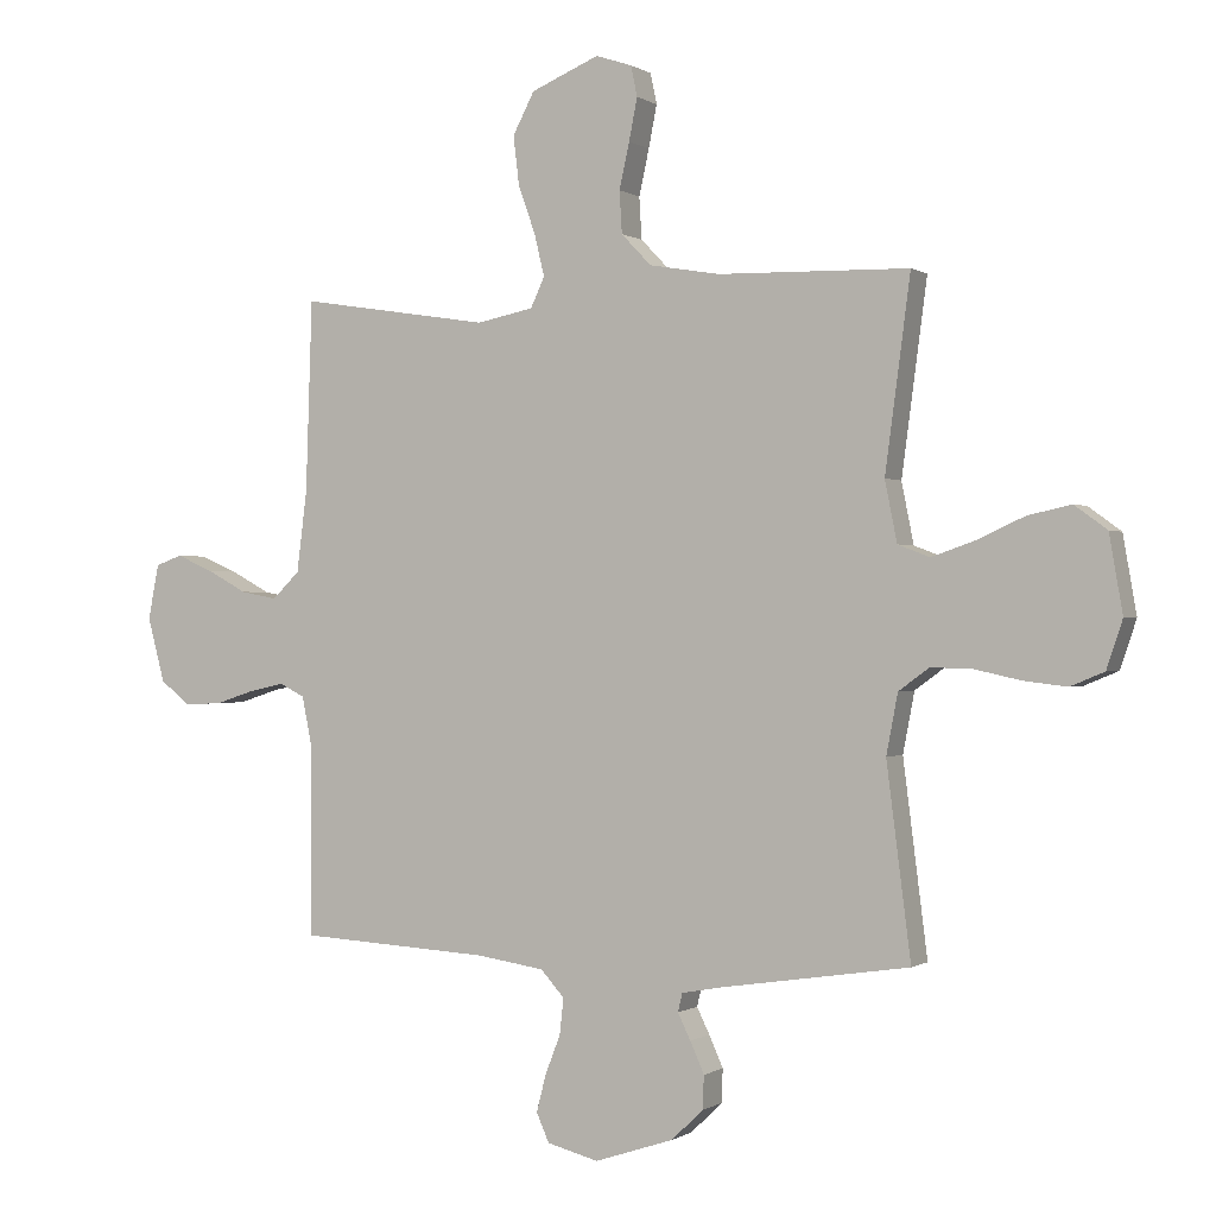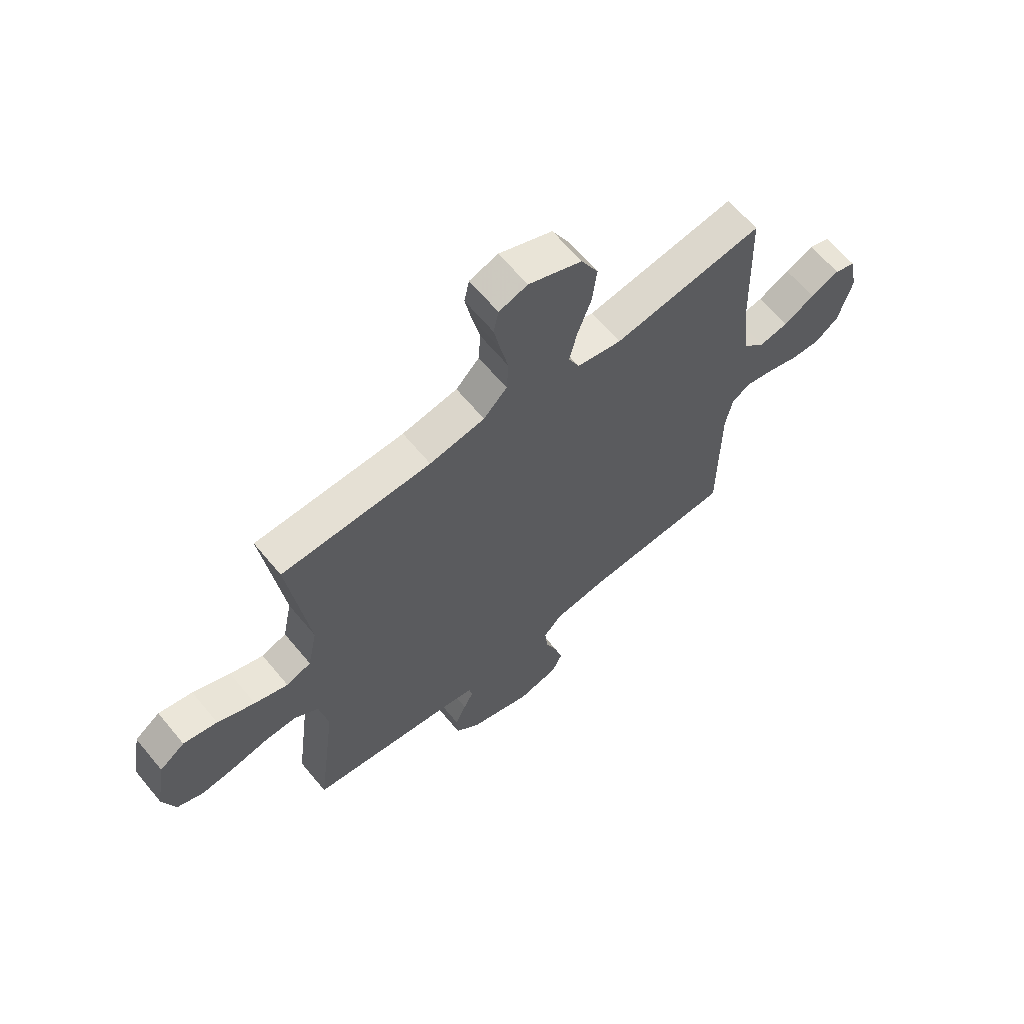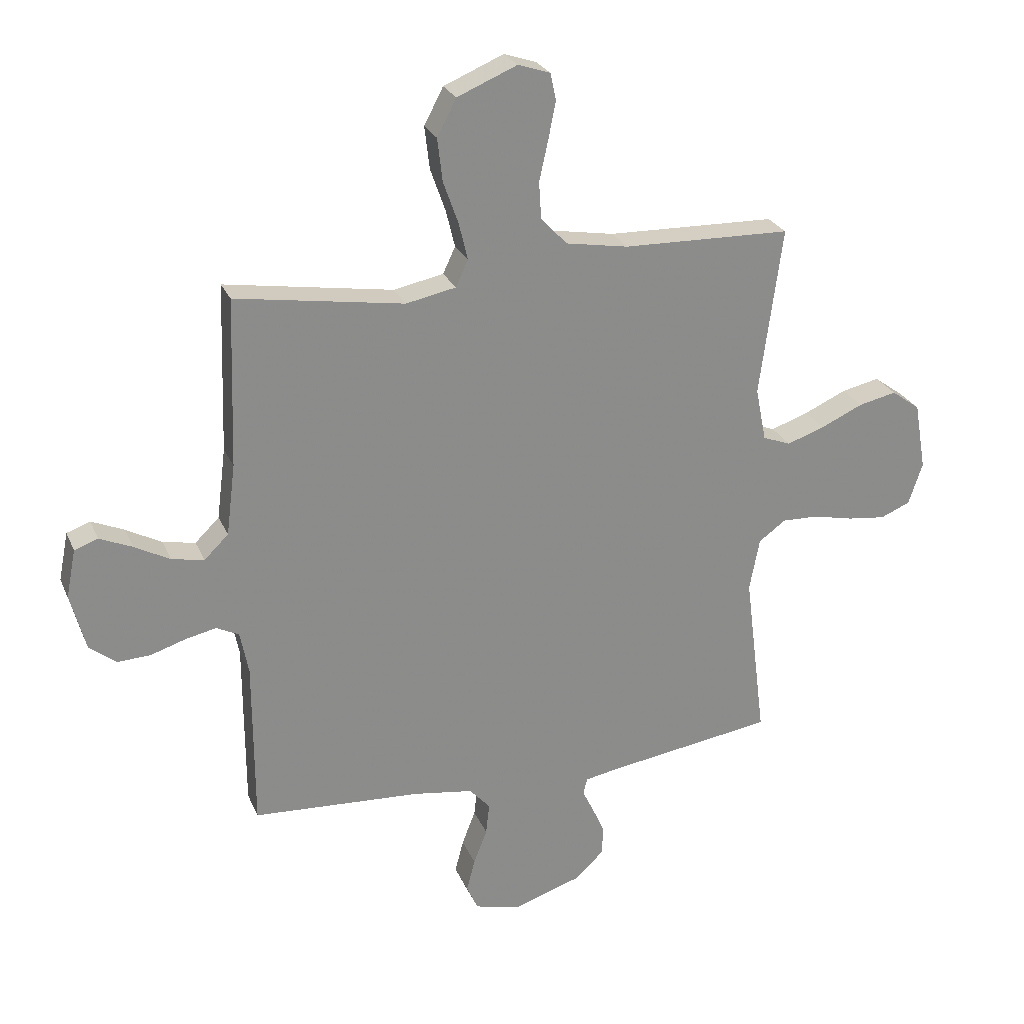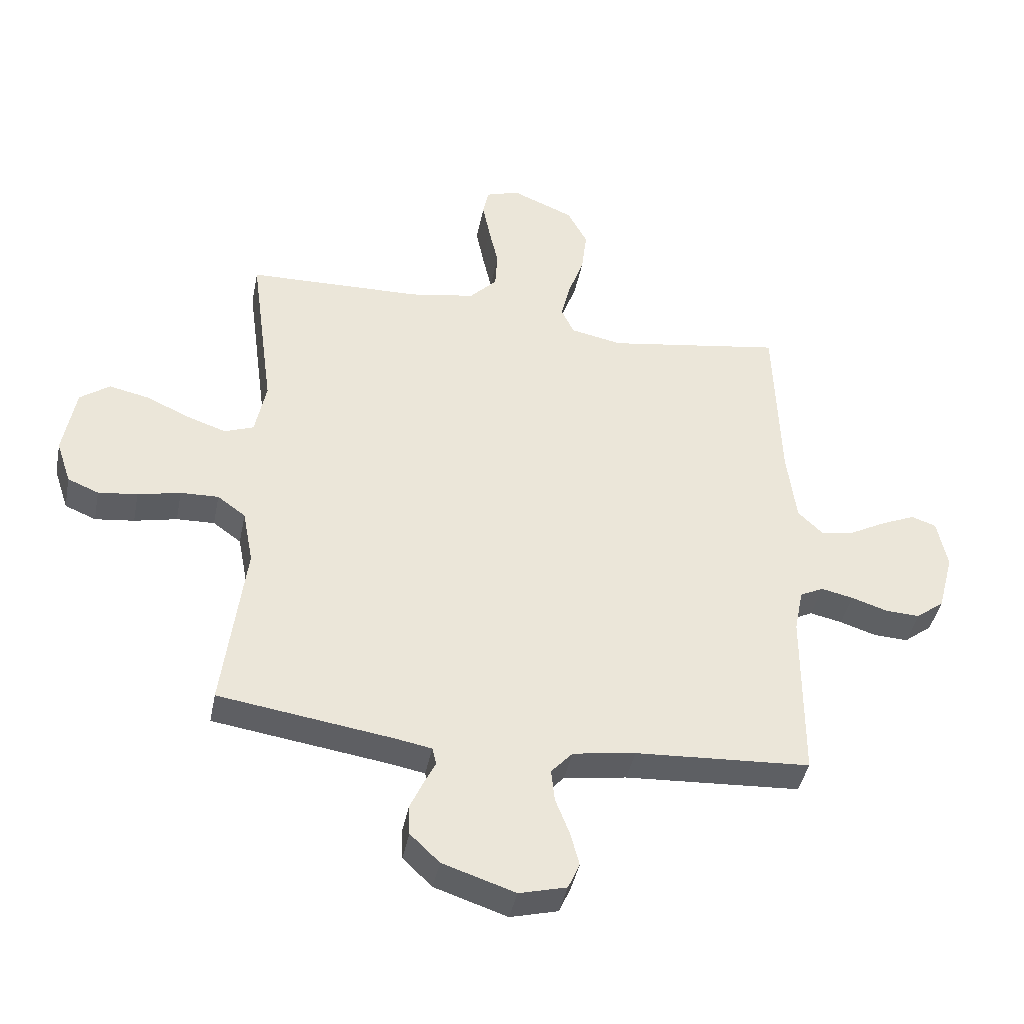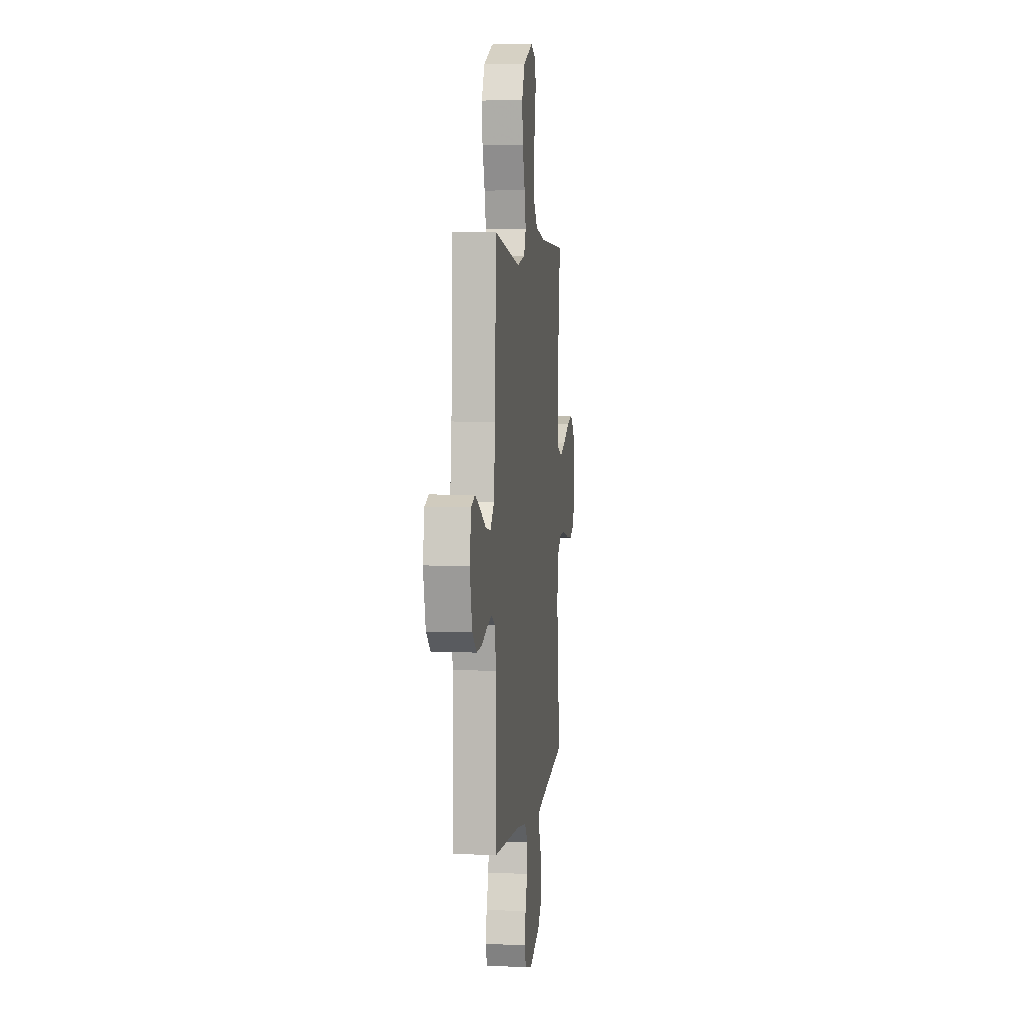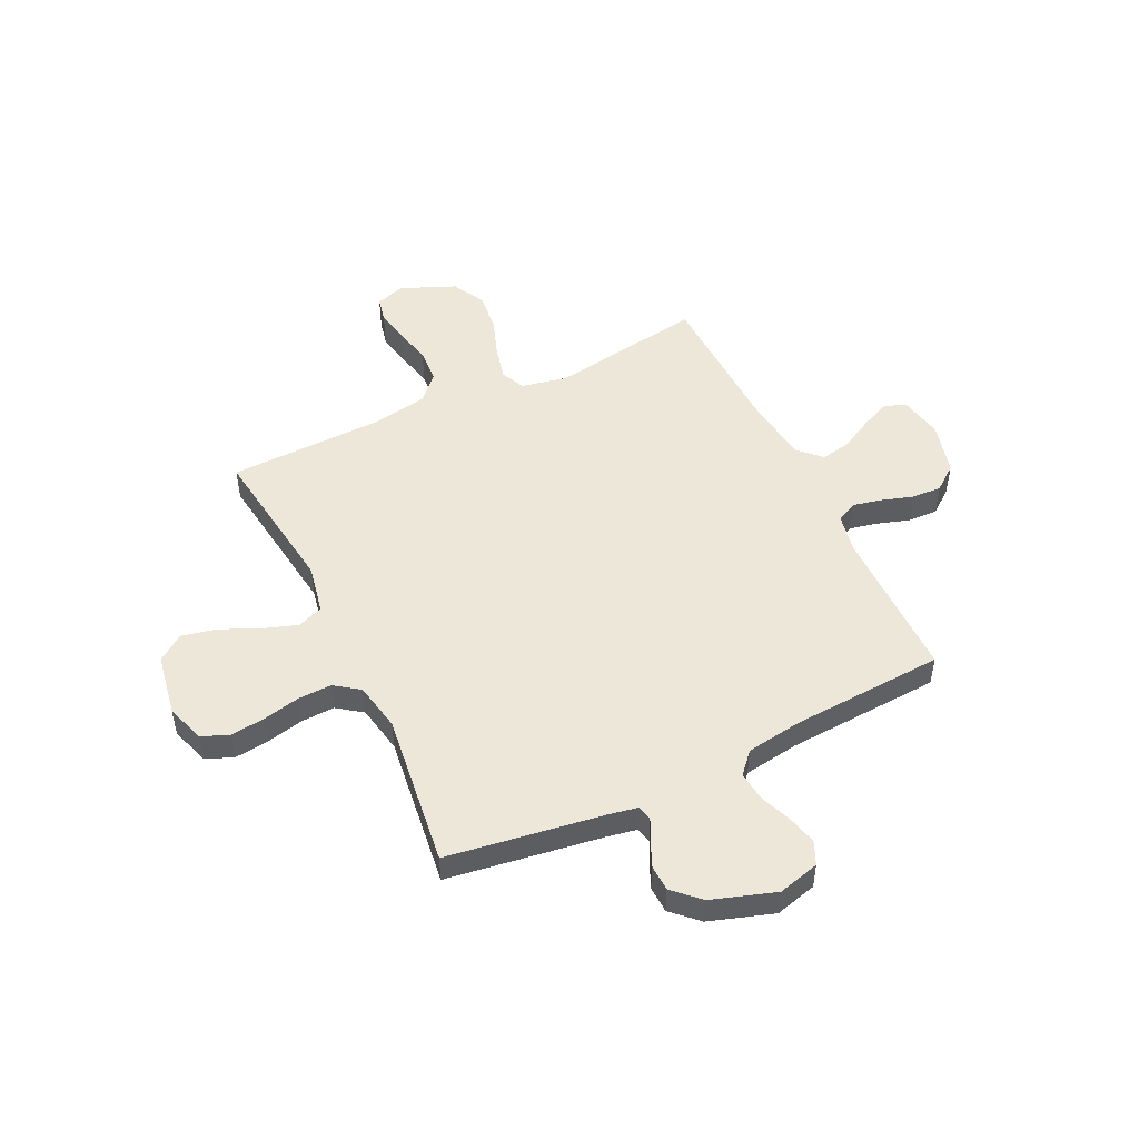
<metadata>
{"format":"obj","ext":"obj","renderer":"f3d","projection":"perspective","resolution":1024,"background":"white","views":[{"elev":-0.3,"azim":25.7,"up":"+Z"},{"elev":64.1,"azim":140.4,"up":"+Z"},{"elev":25.7,"azim":-19.4,"up":"+Z"},{"elev":-41.8,"azim":168.9,"up":"+Z"},{"elev":4.6,"azim":-83.1,"up":"+Z"},{"elev":50.1,"azim":154.3,"up":"+Y"}]}
</metadata>
<code>
v -0.5 0.07 -0.5
v -0.501 0.07 -0.2
v -0.516 0.07 -0.124
v -0.556 0.07 -0.104
v -0.611 0.07 -0.116
v -0.673 0.07 -0.136
v -0.732 0.07 -0.139
v -0.78 0.07 -0.102
v -0.807 0.07 0
v -0.79 0.07 0.086
v -0.748 0.07 0.101
v -0.69 0.07 0.076
v -0.627 0.07 0.042
v -0.569 0.07 0.031
v -0.526 0.07 0.073
v -0.51 0.07 0.2
v -0.5 0.07 0.5
v -0.2 0.07 0.453
v -0.111 0.07 0.471
v -0.089 0.07 0.518
v -0.105 0.07 0.584
v -0.132 0.07 0.66
v -0.141 0.07 0.736
v -0.107 0.07 0.801
v 0 0.07 0.846
v 0.057 0.07 0.827
v 0.067 0.07 0.779
v 0.054 0.07 0.713
v 0.038 0.07 0.641
v 0.042 0.07 0.575
v 0.089 0.07 0.526
v 0.2 0.07 0.507
v 0.5 0.07 0.5
v 0.46 0.07 0.2
v 0.479 0.07 0.105
v 0.529 0.07 0.086
v 0.596 0.07 0.109
v 0.671 0.07 0.143
v 0.739 0.07 0.158
v 0.79 0.07 0.121
v 0.811 0.07 0
v 0.786 0.07 -0.075
v 0.733 0.07 -0.097
v 0.666 0.07 -0.089
v 0.593 0.07 -0.073
v 0.528 0.07 -0.071
v 0.48 0.07 -0.106
v 0.462 0.07 -0.2
v 0.5 0.07 -0.5
v 0.2 0.07 -0.545
v 0.141 0.07 -0.556
v 0.134 0.07 -0.585
v 0.154 0.07 -0.626
v 0.176 0.07 -0.675
v 0.174 0.07 -0.727
v 0.124 0.07 -0.775
v 0 0.07 -0.816
v -0.081 0.07 -0.795
v -0.101 0.07 -0.75
v -0.086 0.07 -0.692
v -0.062 0.07 -0.63
v -0.056 0.07 -0.574
v -0.093 0.07 -0.533
v -0.2 0.07 -0.517
v -0.5 0 -0.5
v -0.501 0 -0.2
v -0.516 0 -0.124
v -0.556 0 -0.104
v -0.611 0 -0.116
v -0.673 0 -0.136
v -0.732 0 -0.139
v -0.78 0 -0.102
v -0.807 0 0
v -0.79 0 0.086
v -0.748 0 0.101
v -0.69 0 0.076
v -0.627 0 0.042
v -0.569 0 0.031
v -0.526 0 0.073
v -0.51 0 0.2
v -0.5 0 0.5
v -0.2 0 0.453
v -0.111 0 0.471
v -0.089 0 0.518
v -0.105 0 0.584
v -0.132 0 0.66
v -0.141 0 0.736
v -0.107 0 0.801
v 0 0 0.846
v 0.057 0 0.827
v 0.067 0 0.779
v 0.054 0 0.713
v 0.038 0 0.641
v 0.042 0 0.575
v 0.089 0 0.526
v 0.2 0 0.507
v 0.5 0 0.5
v 0.46 0 0.2
v 0.479 0 0.105
v 0.529 0 0.086
v 0.596 0 0.109
v 0.671 0 0.143
v 0.739 0 0.158
v 0.79 0 0.121
v 0.811 0 0
v 0.786 0 -0.075
v 0.733 0 -0.097
v 0.666 0 -0.089
v 0.593 0 -0.073
v 0.528 0 -0.071
v 0.48 0 -0.106
v 0.462 0 -0.2
v 0.5 0 -0.5
v 0.2 0 -0.545
v 0.141 0 -0.556
v 0.134 0 -0.585
v 0.154 0 -0.626
v 0.176 0 -0.675
v 0.174 0 -0.727
v 0.124 0 -0.775
v 0 0 -0.816
v -0.081 0 -0.795
v -0.101 0 -0.75
v -0.086 0 -0.692
v -0.062 0 -0.63
v -0.056 0 -0.574
v -0.093 0 -0.533
v -0.2 0 -0.517
f 58 59 60 61
f 56 57 58 61
f 56 61 62
f 55 56 62
f 52 53 54 55
f 52 55 62 63
f 48 49 50
f 47 48 50 51
f 42 43 44 45
f 42 45 46
f 41 42 46
f 40 41 46
f 37 38 39 40
f 36 37 40 46
f 35 36 46 47
f 32 33 34
f 31 32 34 35
f 30 31 35 47
f 26 27 28 29
f 24 25 26 29
f 24 29 30
f 21 22 23 24
f 20 21 24 30
f 19 20 30 47
f 16 17 18
f 15 16 18 19
f 14 15 19 47
f 10 11 12 13
f 8 9 10 13
f 8 13 14
f 5 6 7 8
f 4 5 8 14
f 3 4 14 47
f 64 1 2
f 63 64 2 3
f 51 52 63 3
f 3 47 51
f 125 124 123 122
f 125 122 121 120
f 126 125 120
f 126 120 119
f 119 118 117 116
f 127 126 119 116
f 114 113 112
f 115 114 112 111
f 109 108 107 106
f 110 109 106
f 110 106 105
f 110 105 104
f 104 103 102 101
f 110 104 101 100
f 111 110 100 99
f 98 97 96
f 99 98 96 95
f 111 99 95 94
f 93 92 91 90
f 93 90 89 88
f 94 93 88
f 88 87 86 85
f 94 88 85 84
f 111 94 84 83
f 82 81 80
f 83 82 80 79
f 111 83 79 78
f 77 76 75 74
f 77 74 73 72
f 78 77 72
f 72 71 70 69
f 78 72 69 68
f 111 78 68 67
f 66 65 128
f 67 66 128 127
f 67 127 116 115
f 115 111 67
f 1 65 66 2
f 2 66 67 3
f 3 67 68 4
f 4 68 69 5
f 5 69 70 6
f 6 70 71 7
f 7 71 72 8
f 8 72 73 9
f 9 73 74 10
f 10 74 75 11
f 11 75 76 12
f 12 76 77 13
f 13 77 78 14
f 14 78 79 15
f 15 79 80 16
f 16 80 81 17
f 17 81 82 18
f 18 82 83 19
f 19 83 84 20
f 20 84 85 21
f 21 85 86 22
f 22 86 87 23
f 23 87 88 24
f 24 88 89 25
f 25 89 90 26
f 26 90 91 27
f 27 91 92 28
f 28 92 93 29
f 29 93 94 30
f 30 94 95 31
f 31 95 96 32
f 32 96 97 33
f 33 97 98 34
f 34 98 99 35
f 35 99 100 36
f 36 100 101 37
f 37 101 102 38
f 38 102 103 39
f 39 103 104 40
f 40 104 105 41
f 41 105 106 42
f 42 106 107 43
f 43 107 108 44
f 44 108 109 45
f 45 109 110 46
f 46 110 111 47
f 47 111 112 48
f 48 112 113 49
f 49 113 114 50
f 50 114 115 51
f 51 115 116 52
f 52 116 117 53
f 53 117 118 54
f 54 118 119 55
f 55 119 120 56
f 56 120 121 57
f 57 121 122 58
f 58 122 123 59
f 59 123 124 60
f 60 124 125 61
f 61 125 126 62
f 62 126 127 63
f 63 127 128 64
f 64 128 65 1

</code>
